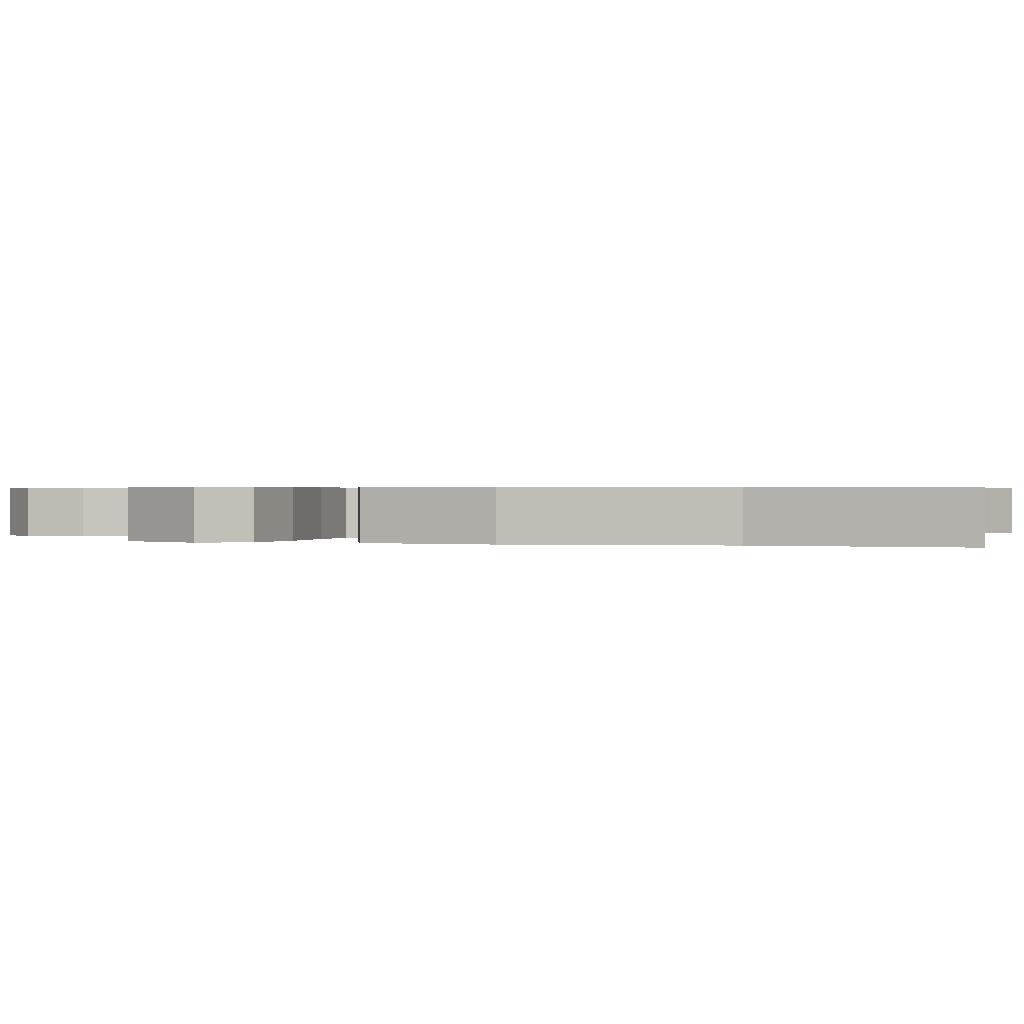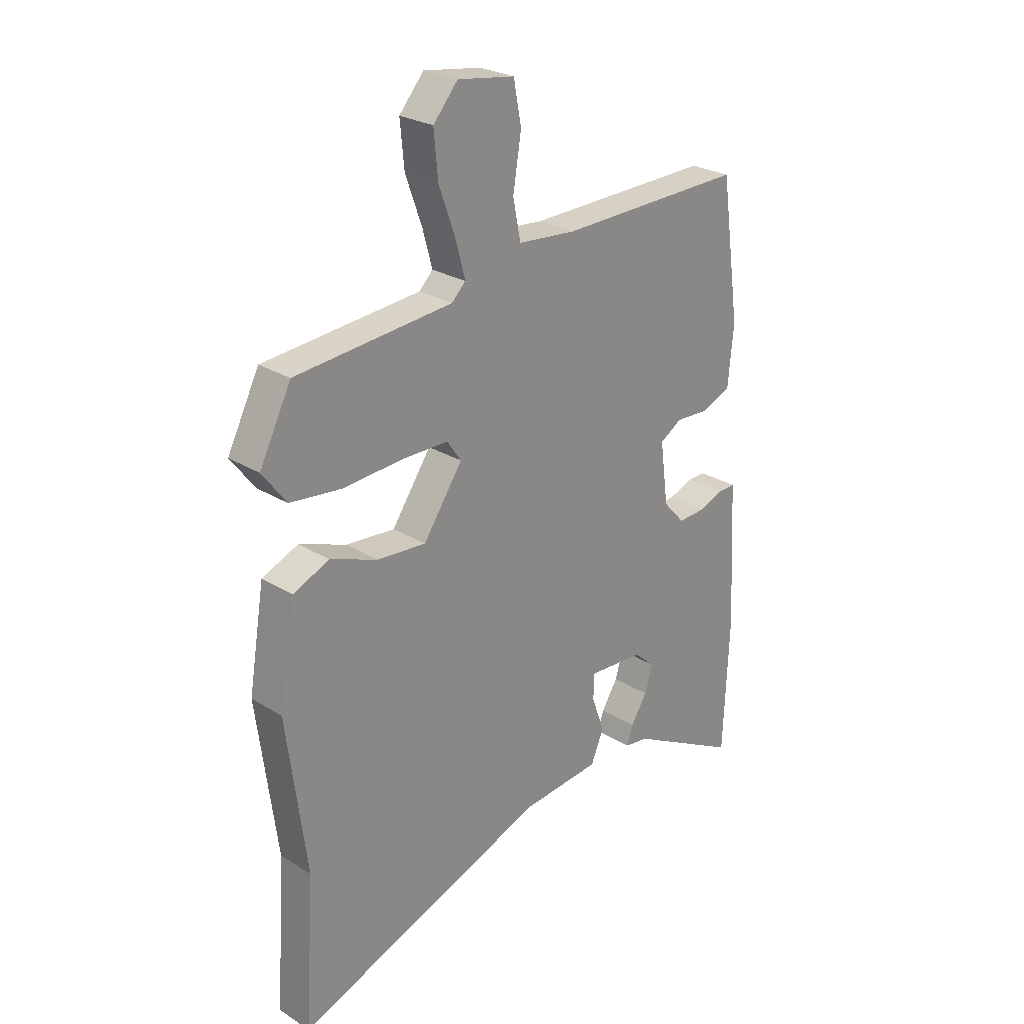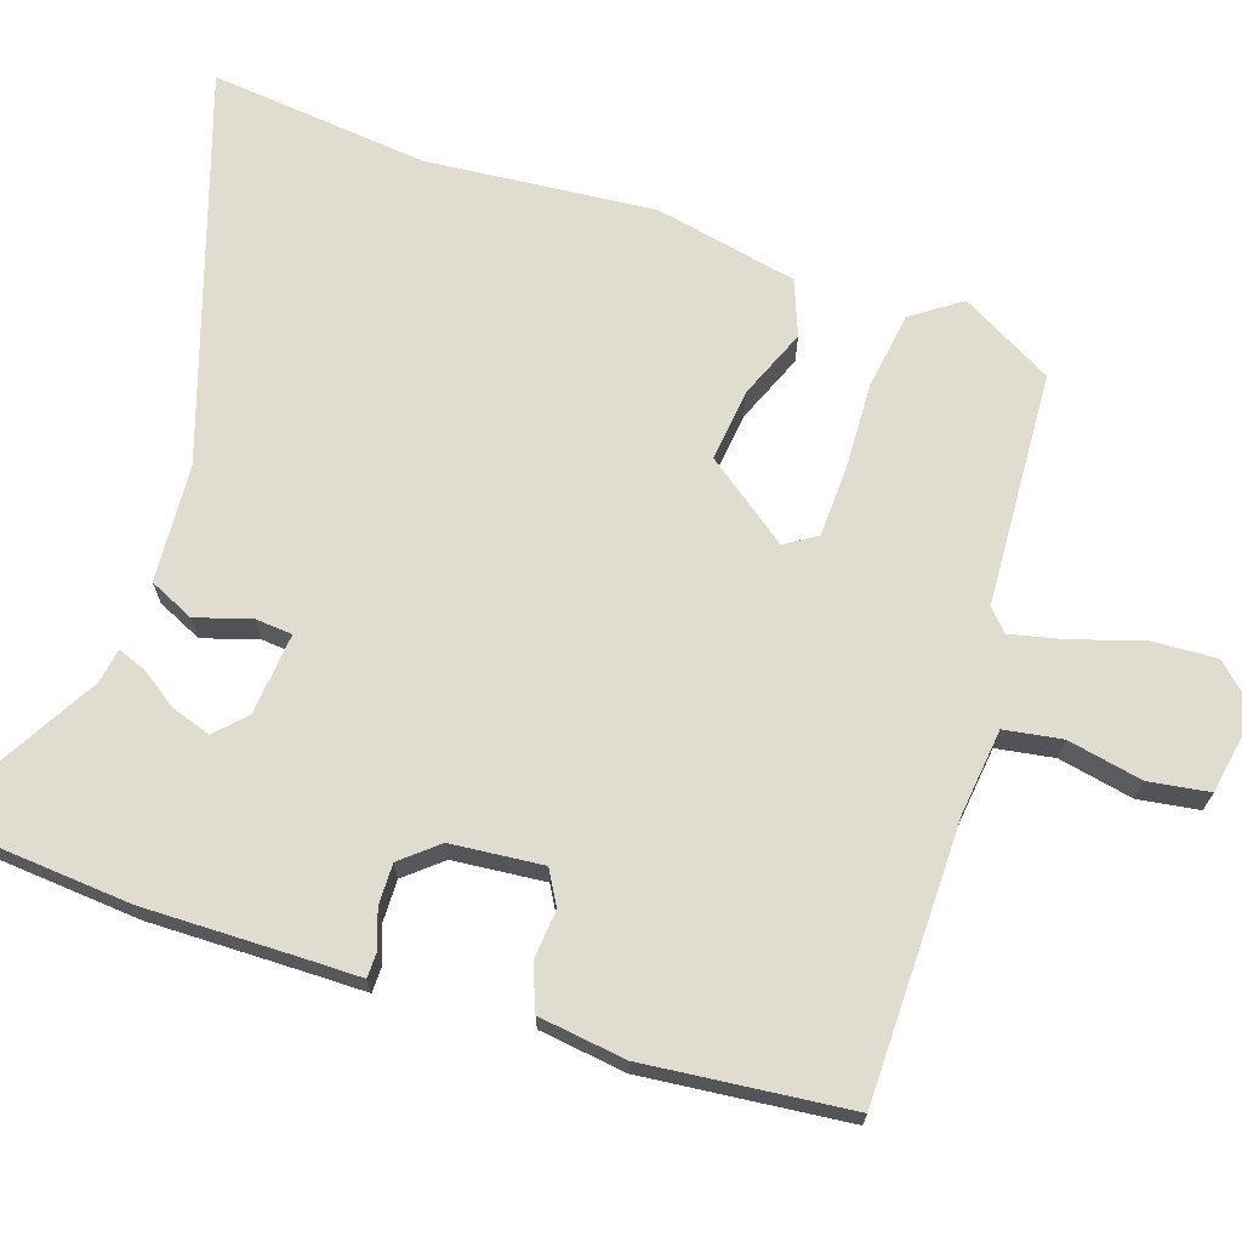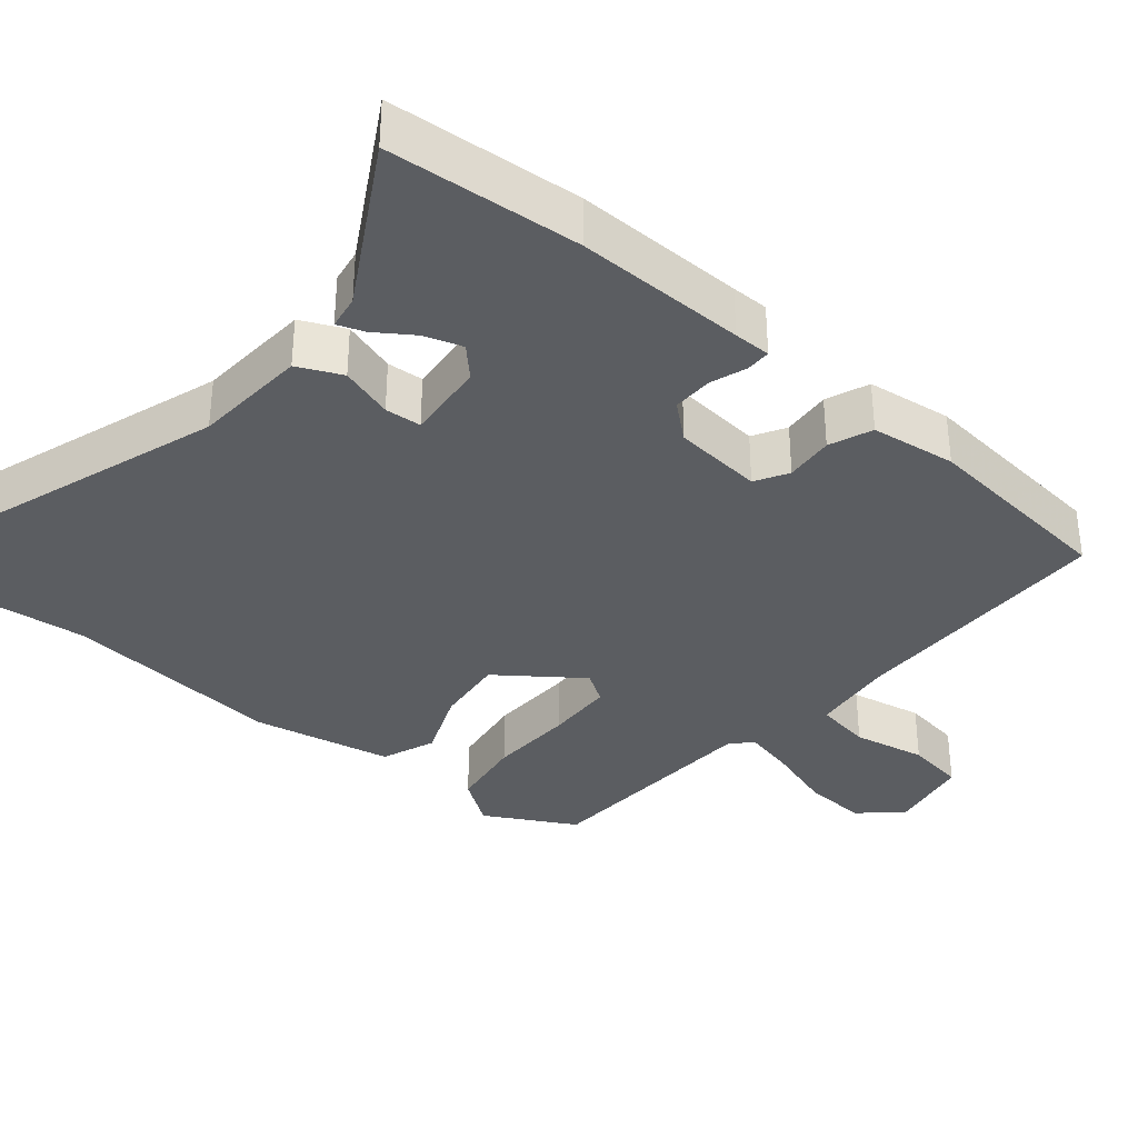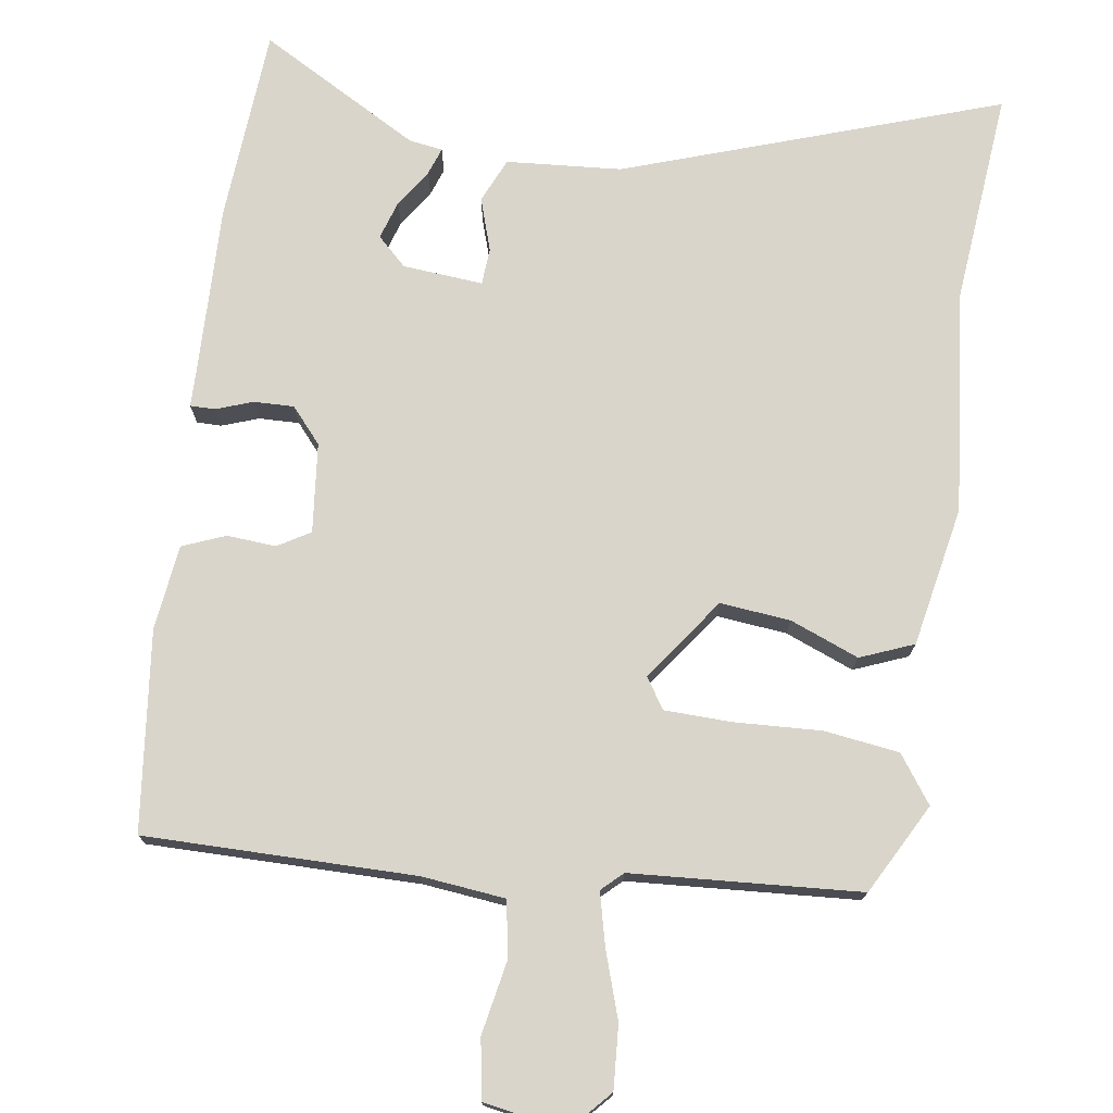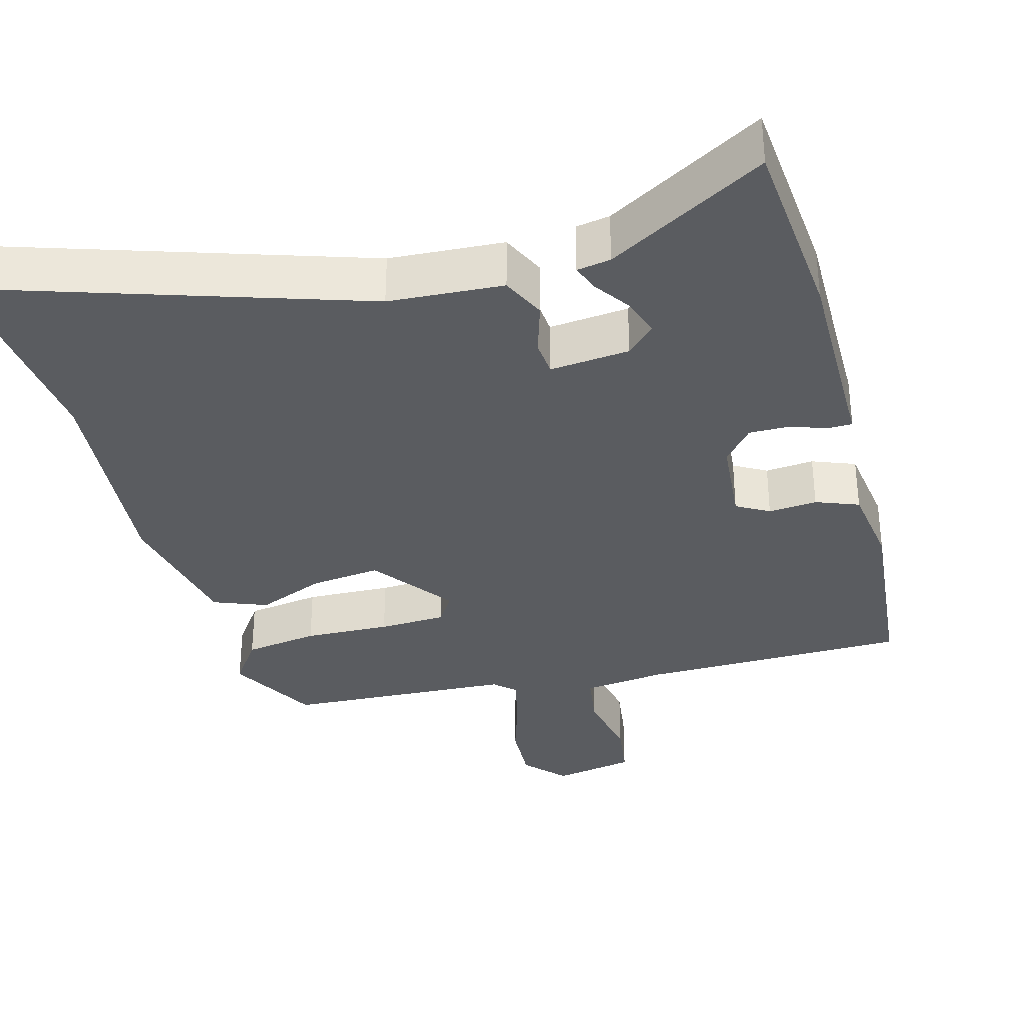
<metadata>
{"format":"obj","ext":"obj","renderer":"f3d","projection":"perspective","resolution":1024,"background":"white","views":[{"elev":0.5,"azim":107.9,"up":"+Y"},{"elev":25.7,"azim":134.9,"up":"+Z"},{"elev":69.4,"azim":-69.3,"up":"+Y"},{"elev":-35.4,"azim":-127.8,"up":"+Y"},{"elev":74.6,"azim":10.0,"up":"+Y"},{"elev":-34.1,"azim":-162.3,"up":"+Y"}]}
</metadata>
<code>
v -0.496 0.07 -0.597
v -0.507 0.07 -0.336
v -0.495 0.07 -0.107
v -0.493 0.07 -0.057
v -0.46 0.07 -0.058
v -0.411 0.07 -0.077
v -0.357 0.07 -0.08
v -0.315 0.07 -0.034
v -0.299 0.07 0.086
v -0.342 0.07 0.113
v -0.408 0.07 0.11
v -0.465 0.07 0.135
v -0.476 0.07 0.25
v -0.438 0.07 0.517
v -0.075 0.07 0.506
v 0.038 0.07 0.515
v 0.053 0.07 0.59
v 0.037 0.07 0.689
v 0.052 0.07 0.768
v 0.163 0.07 0.784
v 0.211 0.07 0.728
v 0.203 0.07 0.643
v 0.171 0.07 0.554
v 0.152 0.07 0.484
v 0.179 0.07 0.457
v 0.486 0.07 0.428
v 0.548 0.07 0.305
v 0.501 0.07 0.243
v 0.4 0.07 0.232
v 0.284 0.07 0.241
v 0.193 0.07 0.241
v 0.165 0.07 0.201
v 0.242 0.07 0.088
v 0.337 0.07 0.095
v 0.43 0.07 0.129
v 0.501 0.07 0.098
v 0.532 0.07 -0.091
v 0.493 0.07 -0.389
v 0.512 0.07 -0.677
v 0.013 0.07 -0.491
v -0.141 0.07 -0.475
v -0.166 0.07 -0.415
v -0.141 0.07 -0.344
v -0.143 0.07 -0.295
v -0.251 0.07 -0.301
v -0.291 0.07 -0.337
v -0.276 0.07 -0.389
v -0.244 0.07 -0.44
v -0.232 0.07 -0.477
v -0.278 0.07 -0.483
v -0.496 0 -0.597
v -0.507 0 -0.336
v -0.495 0 -0.107
v -0.493 0 -0.057
v -0.46 0 -0.058
v -0.411 0 -0.077
v -0.357 0 -0.08
v -0.315 0 -0.034
v -0.299 0 0.086
v -0.342 0 0.113
v -0.408 0 0.11
v -0.465 0 0.135
v -0.476 0 0.25
v -0.438 0 0.517
v -0.075 0 0.506
v 0.038 0 0.515
v 0.053 0 0.59
v 0.037 0 0.689
v 0.052 0 0.768
v 0.163 0 0.784
v 0.211 0 0.728
v 0.203 0 0.643
v 0.171 0 0.554
v 0.152 0 0.484
v 0.179 0 0.457
v 0.486 0 0.428
v 0.548 0 0.305
v 0.501 0 0.243
v 0.4 0 0.232
v 0.284 0 0.241
v 0.193 0 0.241
v 0.165 0 0.201
v 0.242 0 0.088
v 0.337 0 0.095
v 0.43 0 0.129
v 0.501 0 0.098
v 0.532 0 -0.091
v 0.493 0 -0.389
v 0.512 0 -0.677
v 0.013 0 -0.491
v -0.141 0 -0.475
v -0.166 0 -0.415
v -0.141 0 -0.344
v -0.143 0 -0.295
v -0.251 0 -0.301
v -0.291 0 -0.337
v -0.276 0 -0.389
v -0.244 0 -0.44
v -0.232 0 -0.477
v -0.278 0 -0.483
f 47 48 49 50
f 1 2 3
f 50 1 3
f 47 50 3
f 46 47 3
f 4 5 6
f 3 4 6
f 46 3 6
f 45 46 6
f 44 45 6 7
f 40 41 42 43
f 40 43 44
f 39 40 44
f 38 39 44
f 37 38 44
f 36 37 44
f 35 36 44
f 34 35 44
f 44 7 8
f 34 44 8
f 33 34 8
f 28 29 30
f 27 28 30
f 26 27 30
f 25 26 30
f 24 25 30 31
f 21 22 23
f 20 21 23
f 19 20 23
f 18 19 23
f 17 18 23
f 16 17 23 24
f 24 31 32
f 16 24 32
f 15 16 32
f 14 15 32
f 13 14 32
f 12 13 32
f 11 12 32
f 10 11 32
f 33 8 9
f 9 10 32 33
f 100 99 98 97
f 53 52 51
f 53 51 100
f 53 100 97
f 53 97 96
f 56 55 54
f 56 54 53
f 56 53 96
f 56 96 95
f 57 56 95 94
f 93 92 91 90
f 94 93 90
f 94 90 89
f 94 89 88
f 94 88 87
f 94 87 86
f 94 86 85
f 94 85 84
f 58 57 94
f 58 94 84
f 58 84 83
f 80 79 78
f 80 78 77
f 80 77 76
f 80 76 75
f 81 80 75 74
f 73 72 71
f 73 71 70
f 73 70 69
f 73 69 68
f 73 68 67
f 74 73 67 66
f 82 81 74
f 82 74 66
f 82 66 65
f 82 65 64
f 82 64 63
f 82 63 62
f 82 62 61
f 82 61 60
f 59 58 83
f 83 82 60 59
f 1 51 52 2
f 2 52 53 3
f 3 53 54 4
f 4 54 55 5
f 5 55 56 6
f 6 56 57 7
f 7 57 58 8
f 8 58 59 9
f 9 59 60 10
f 10 60 61 11
f 11 61 62 12
f 12 62 63 13
f 13 63 64 14
f 14 64 65 15
f 15 65 66 16
f 16 66 67 17
f 17 67 68 18
f 18 68 69 19
f 19 69 70 20
f 20 70 71 21
f 21 71 72 22
f 22 72 73 23
f 23 73 74 24
f 24 74 75 25
f 25 75 76 26
f 26 76 77 27
f 27 77 78 28
f 28 78 79 29
f 29 79 80 30
f 30 80 81 31
f 31 81 82 32
f 32 82 83 33
f 33 83 84 34
f 34 84 85 35
f 35 85 86 36
f 36 86 87 37
f 37 87 88 38
f 38 88 89 39
f 39 89 90 40
f 40 90 91 41
f 41 91 92 42
f 42 92 93 43
f 43 93 94 44
f 44 94 95 45
f 45 95 96 46
f 46 96 97 47
f 47 97 98 48
f 48 98 99 49
f 49 99 100 50
f 50 100 51 1

</code>
